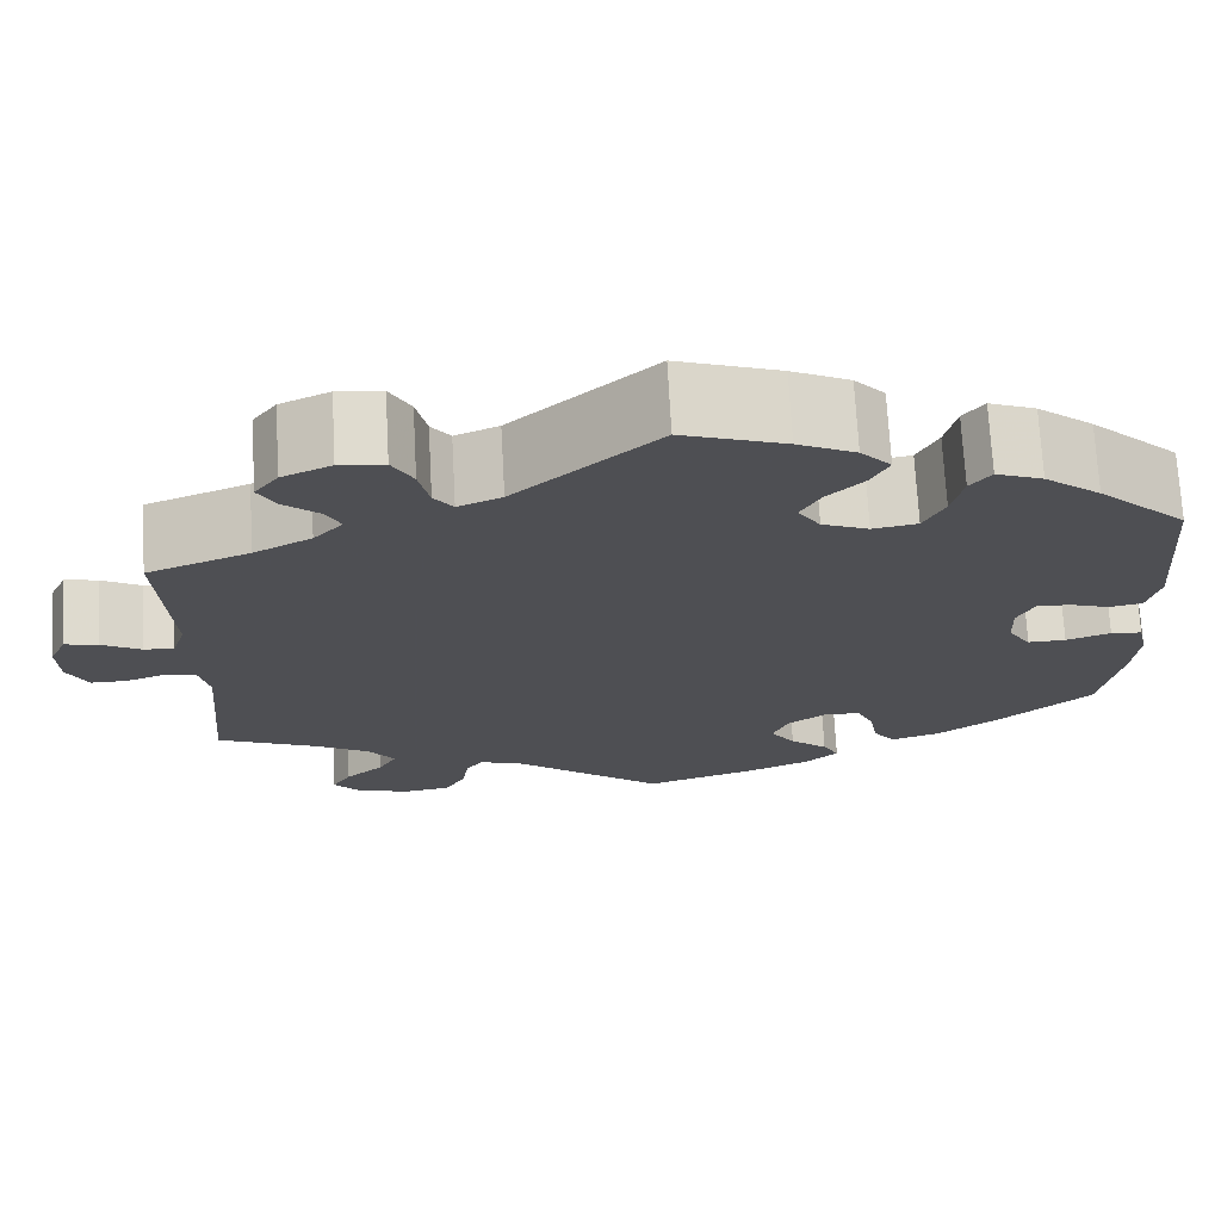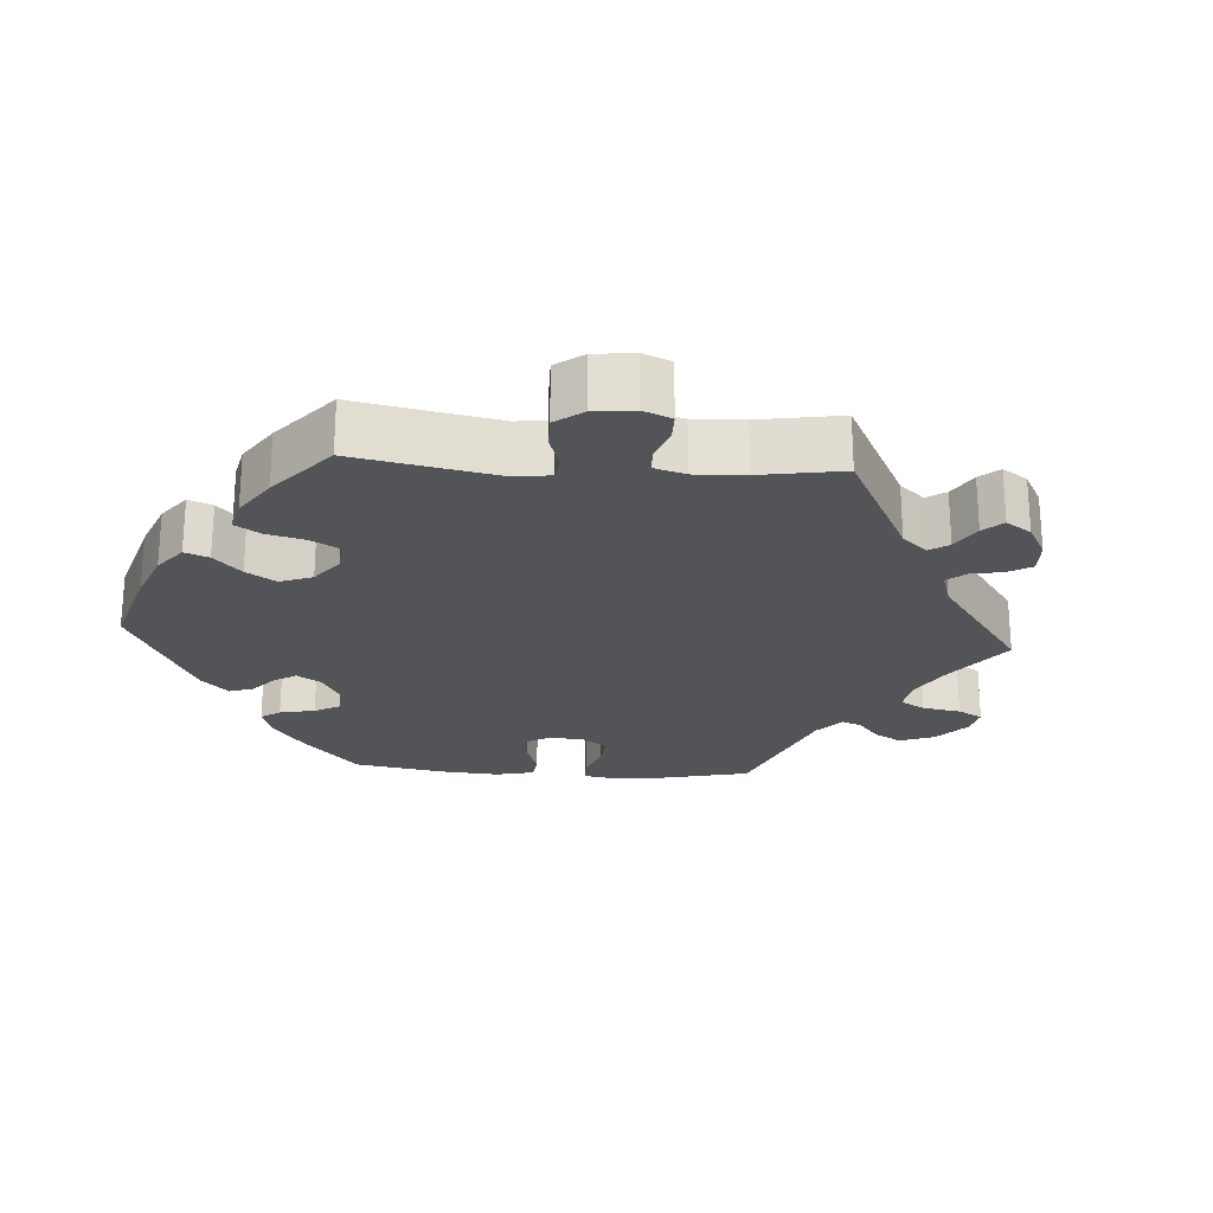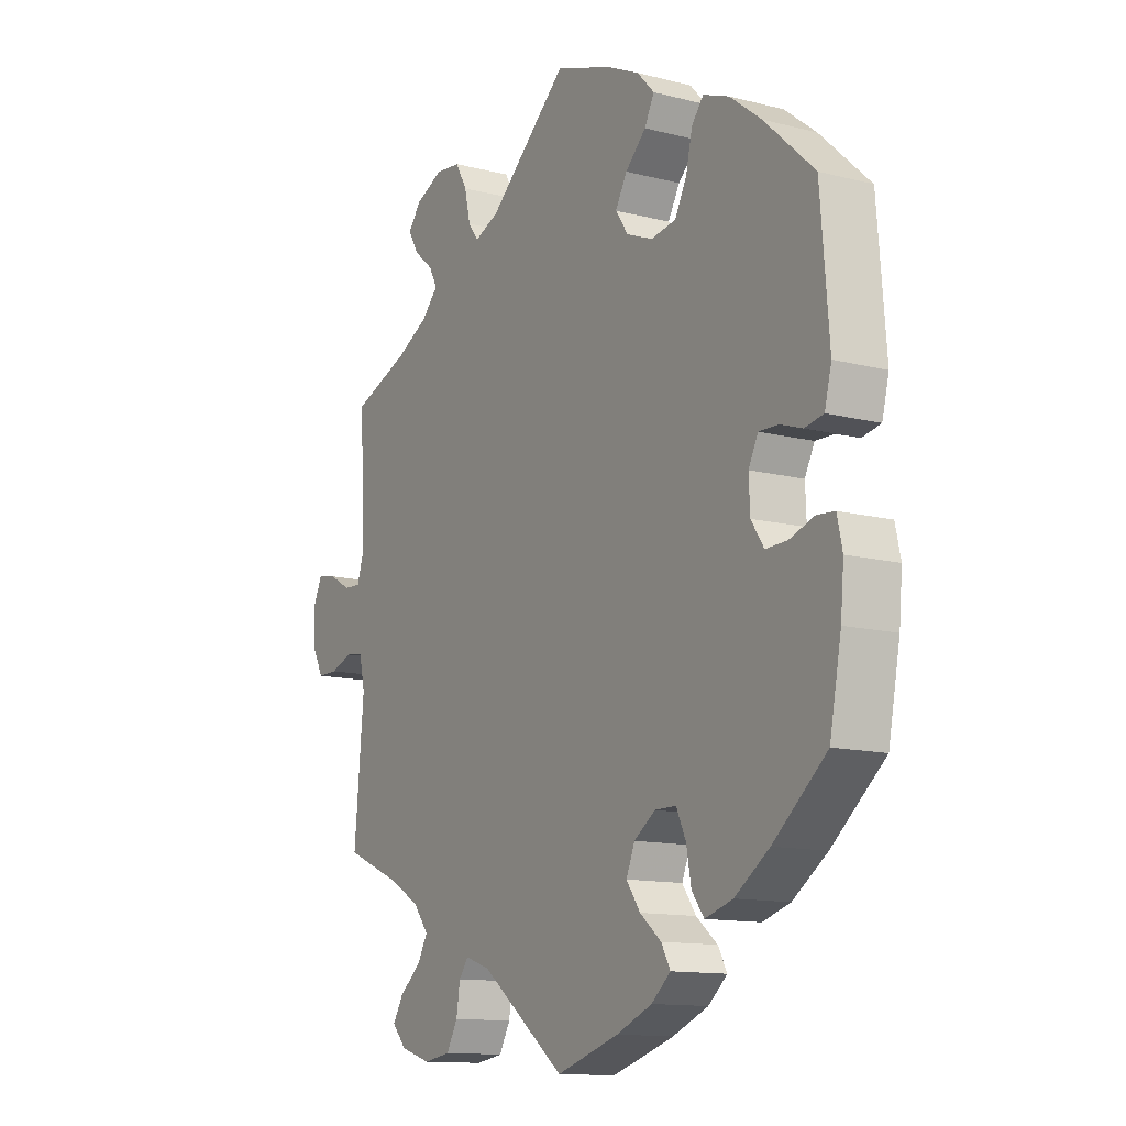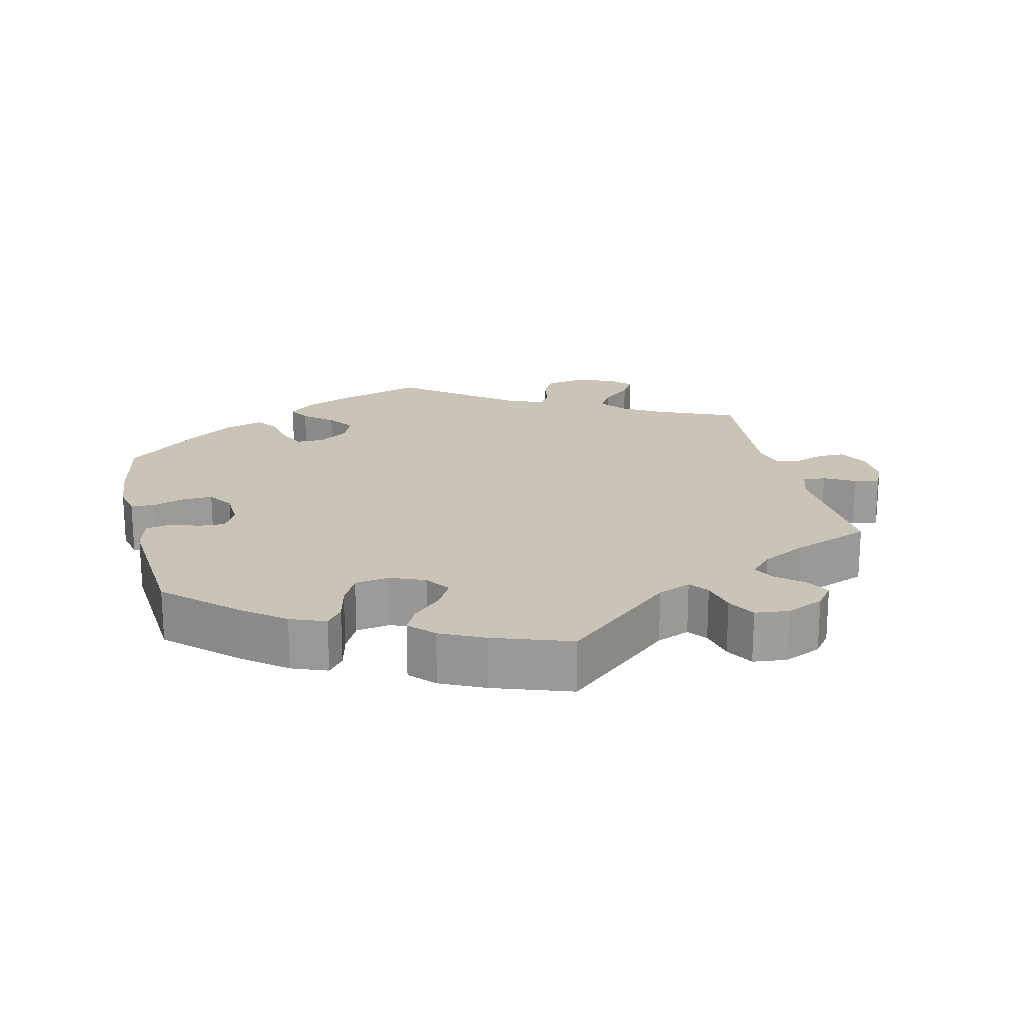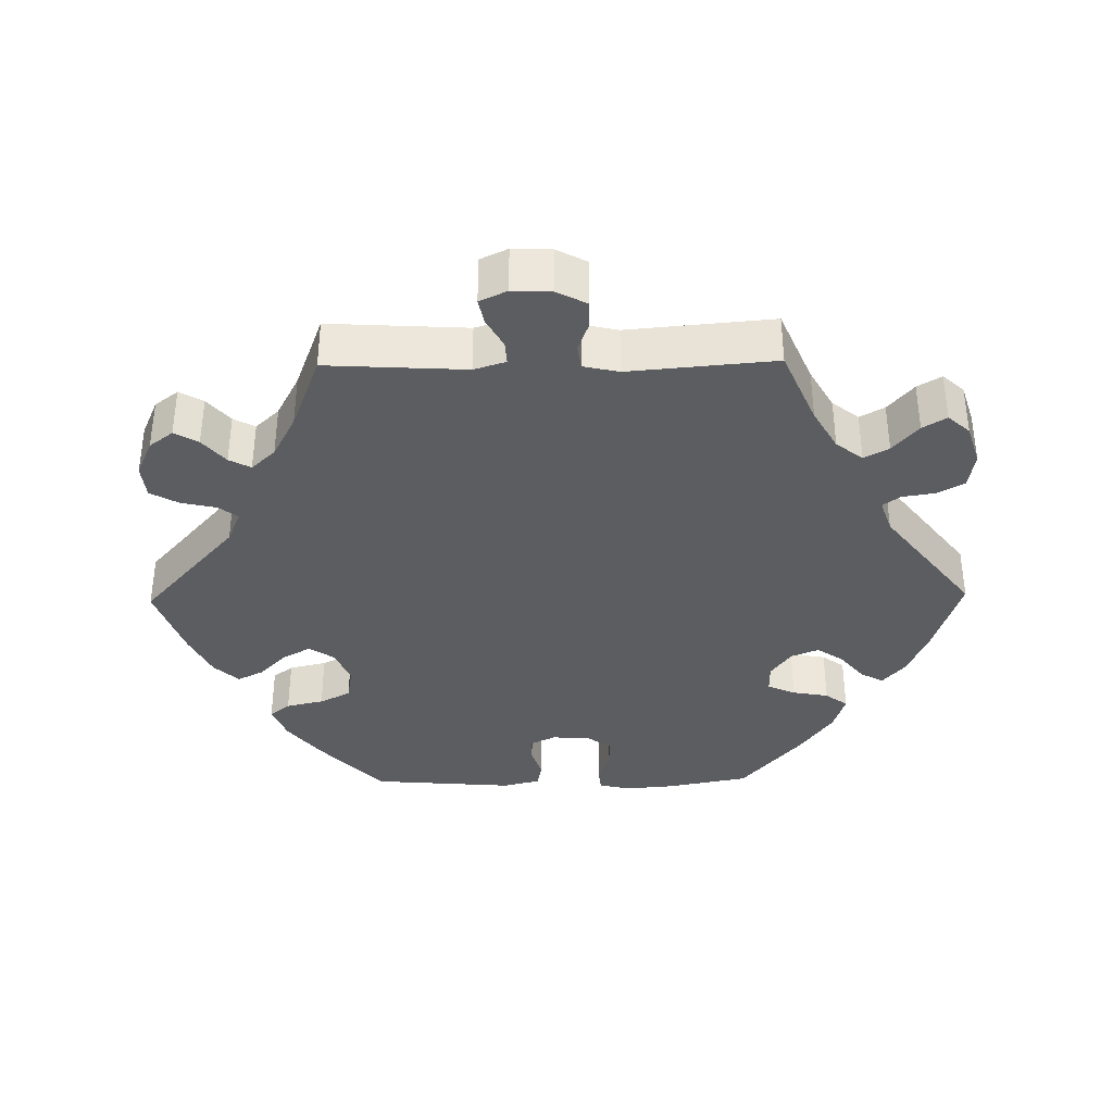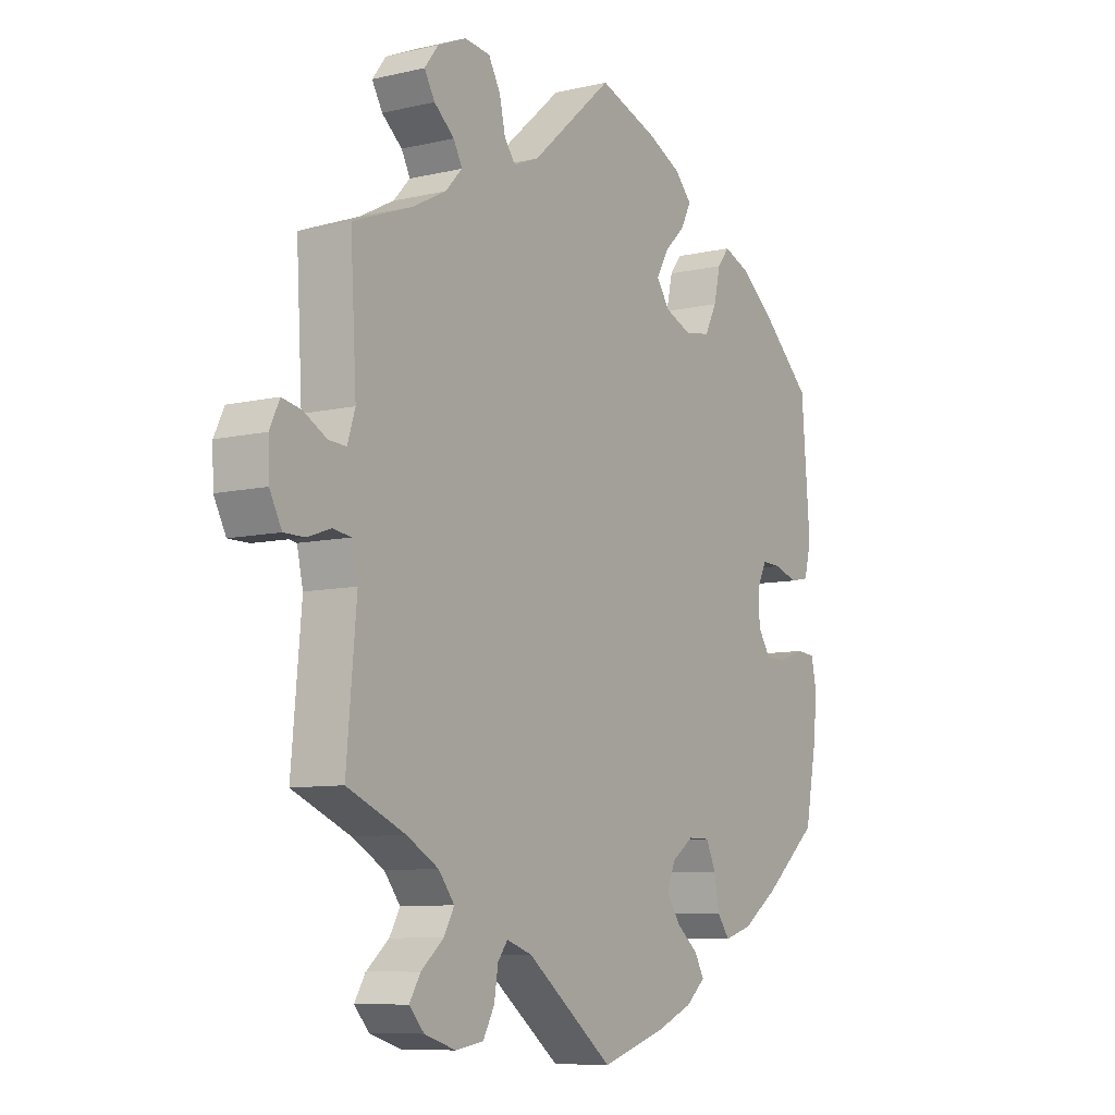
<metadata>
{"format":"obj","ext":"obj","renderer":"f3d","projection":"perspective","resolution":1024,"background":"white","views":[{"elev":71.5,"azim":176.9,"up":"+Z"},{"elev":-23.6,"azim":26.1,"up":"+Y"},{"elev":-12.6,"azim":-120.9,"up":"+Z"},{"elev":20.0,"azim":-13.3,"up":"+Y"},{"elev":-36.6,"azim":90.9,"up":"+Y"},{"elev":-8.5,"azim":122.5,"up":"+Z"}]}
</metadata>
<code>
v -0.522 0.07 -0.175
v -0.528 0.07 -0.107
v -0.518 0.07 -0.062
v -0.485 0.07 -0.059
v -0.438 0.07 -0.075
v -0.398 0.07 -0.076
v -0.374 0.07 -0.04
v -0.372 0.07 0.011
v -0.39 0.07 0.047
v -0.426 0.07 0.046
v -0.468 0.07 0.032
v -0.503 0.07 0.039
v -0.516 0.07 0.09
v -0.5 0.07 0.289
v -0.406 0.07 0.376
v -0.347 0.07 0.422
v -0.298 0.07 0.441
v -0.276 0.07 0.413
v -0.264 0.07 0.361
v -0.242 0.07 0.318
v -0.195 0.07 0.31
v -0.146 0.07 0.33
v -0.122 0.07 0.365
v -0.144 0.07 0.404
v -0.183 0.07 0.442
v -0.201 0.07 0.478
v -0.169 0.07 0.512
v -0.108 0.07 0.541
v 0 0.07 0.578
v 0.15 0.07 0.446
v 0.196 0.07 0.427
v 0.216 0.07 0.453
v 0.227 0.07 0.502
v 0.249 0.07 0.541
v 0.296 0.07 0.546
v 0.348 0.07 0.523
v 0.373 0.07 0.49
v 0.354 0.07 0.457
v 0.317 0.07 0.426
v 0.301 0.07 0.396
v 0.332 0.07 0.363
v 0.393 0.07 0.331
v 0.501 0.07 0.29
v 0.49 0.07 0.098
v 0.504 0.07 0.054
v 0.536 0.07 0.056
v 0.578 0.07 0.079
v 0.613 0.07 0.086
v 0.631 0.07 0.048
v 0.629 0.07 -0.006
v 0.607 0.07 -0.048
v 0.569 0.07 -0.048
v 0.527 0.07 -0.033
v 0.494 0.07 -0.038
v 0.483 0.07 -0.087
v 0.501 0.07 -0.289
v 0.395 0.07 -0.334
v 0.337 0.07 -0.367
v 0.308 0.07 -0.404
v 0.327 0.07 -0.438
v 0.368 0.07 -0.473
v 0.388 0.07 -0.506
v 0.361 0.07 -0.536
v 0.304 0.07 -0.554
v 0.253 0.07 -0.546
v 0.232 0.07 -0.508
v 0.225 0.07 -0.463
v 0.207 0.07 -0.439
v 0.16 0.07 -0.455
v 0.001 0.07 -0.578
v -0.117 0.07 -0.541
v -0.184 0.07 -0.513
v -0.22 0.07 -0.482
v -0.203 0.07 -0.451
v -0.163 0.07 -0.418
v -0.137 0.07 -0.381
v -0.153 0.07 -0.342
v -0.193 0.07 -0.314
v -0.233 0.07 -0.314
v -0.251 0.07 -0.353
v -0.26 0.07 -0.403
v -0.283 0.07 -0.434
v -0.335 0.07 -0.418
v -0.4 0.07 -0.373
v -0.5 0.07 -0.289
v -0.522 0 -0.175
v -0.528 0 -0.107
v -0.518 0 -0.062
v -0.485 0 -0.059
v -0.438 0 -0.075
v -0.398 0 -0.076
v -0.374 0 -0.04
v -0.372 0 0.011
v -0.39 0 0.047
v -0.426 0 0.046
v -0.468 0 0.032
v -0.503 0 0.039
v -0.516 0 0.09
v -0.5 0 0.289
v -0.406 0 0.376
v -0.347 0 0.422
v -0.298 0 0.441
v -0.276 0 0.413
v -0.264 0 0.361
v -0.242 0 0.318
v -0.195 0 0.31
v -0.146 0 0.33
v -0.122 0 0.365
v -0.144 0 0.404
v -0.183 0 0.442
v -0.201 0 0.478
v -0.169 0 0.512
v -0.108 0 0.541
v 0 0 0.578
v 0.15 0 0.446
v 0.196 0 0.427
v 0.216 0 0.453
v 0.227 0 0.502
v 0.249 0 0.541
v 0.296 0 0.546
v 0.348 0 0.523
v 0.373 0 0.49
v 0.354 0 0.457
v 0.317 0 0.426
v 0.301 0 0.396
v 0.332 0 0.363
v 0.393 0 0.331
v 0.501 0 0.29
v 0.49 0 0.098
v 0.504 0 0.054
v 0.536 0 0.056
v 0.578 0 0.079
v 0.613 0 0.086
v 0.631 0 0.048
v 0.629 0 -0.006
v 0.607 0 -0.048
v 0.569 0 -0.048
v 0.527 0 -0.033
v 0.494 0 -0.038
v 0.483 0 -0.087
v 0.501 0 -0.289
v 0.395 0 -0.334
v 0.337 0 -0.367
v 0.308 0 -0.404
v 0.327 0 -0.438
v 0.368 0 -0.473
v 0.388 0 -0.506
v 0.361 0 -0.536
v 0.304 0 -0.554
v 0.253 0 -0.546
v 0.232 0 -0.508
v 0.225 0 -0.463
v 0.207 0 -0.439
v 0.16 0 -0.455
v 0.001 0 -0.578
v -0.117 0 -0.541
v -0.184 0 -0.513
v -0.22 0 -0.482
v -0.203 0 -0.451
v -0.163 0 -0.418
v -0.137 0 -0.381
v -0.153 0 -0.342
v -0.193 0 -0.314
v -0.233 0 -0.314
v -0.251 0 -0.353
v -0.26 0 -0.403
v -0.283 0 -0.434
v -0.335 0 -0.418
v -0.4 0 -0.373
v -0.5 0 -0.289
f 80 81 82 83
f 79 80 83 84
f 72 73 74 75
f 72 75 76
f 69 70 71 72
f 68 69 72 76
f 64 65 66 67
f 64 67 68
f 63 64 68
f 60 61 62 63
f 59 60 63 68
f 58 59 68 76
f 55 56 57
f 54 55 57 58
f 50 51 52 53
f 50 53 54
f 49 50 54
f 46 47 48 49
f 45 46 49 54
f 44 45 54 58
f 42 43 44 58
f 36 37 38 39
f 36 39 40
f 35 36 40
f 32 33 34 35
f 31 32 35 40
f 27 28 29 30
f 27 30 31
f 24 25 26 27
f 23 24 27 31
f 22 23 31 40
f 16 17 18 19
f 16 19 20
f 15 16 20
f 14 15 20
f 13 14 20 21
f 10 11 12 13
f 9 10 13 21
f 2 3 4 5
f 2 5 6
f 1 2 6
f 79 84 85 1
f 42 58 76 77
f 41 42 77 78
f 8 9 21 22
f 7 8 22 40
f 6 7 40 41
f 41 78 79
f 1 6 41 79
f 168 167 166 165
f 169 168 165 164
f 160 159 158 157
f 161 160 157
f 157 156 155 154
f 161 157 154 153
f 152 151 150 149
f 153 152 149
f 153 149 148
f 148 147 146 145
f 153 148 145 144
f 161 153 144 143
f 142 141 140
f 143 142 140 139
f 138 137 136 135
f 139 138 135
f 139 135 134
f 134 133 132 131
f 139 134 131 130
f 143 139 130 129
f 143 129 128 127
f 124 123 122 121
f 125 124 121
f 125 121 120
f 120 119 118 117
f 125 120 117 116
f 115 114 113 112
f 116 115 112
f 112 111 110 109
f 116 112 109 108
f 125 116 108 107
f 104 103 102 101
f 105 104 101
f 105 101 100
f 105 100 99
f 106 105 99 98
f 98 97 96 95
f 106 98 95 94
f 90 89 88 87
f 91 90 87
f 91 87 86
f 86 170 169 164
f 162 161 143 127
f 163 162 127 126
f 107 106 94 93
f 125 107 93 92
f 126 125 92 91
f 164 163 126
f 164 126 91 86
f 1 86 87 2
f 2 87 88 3
f 3 88 89 4
f 4 89 90 5
f 5 90 91 6
f 6 91 92 7
f 7 92 93 8
f 8 93 94 9
f 9 94 95 10
f 10 95 96 11
f 11 96 97 12
f 12 97 98 13
f 13 98 99 14
f 14 99 100 15
f 15 100 101 16
f 16 101 102 17
f 17 102 103 18
f 18 103 104 19
f 19 104 105 20
f 20 105 106 21
f 21 106 107 22
f 22 107 108 23
f 23 108 109 24
f 24 109 110 25
f 25 110 111 26
f 26 111 112 27
f 27 112 113 28
f 28 113 114 29
f 29 114 115 30
f 30 115 116 31
f 31 116 117 32
f 32 117 118 33
f 33 118 119 34
f 34 119 120 35
f 35 120 121 36
f 36 121 122 37
f 37 122 123 38
f 38 123 124 39
f 39 124 125 40
f 40 125 126 41
f 41 126 127 42
f 42 127 128 43
f 43 128 129 44
f 44 129 130 45
f 45 130 131 46
f 46 131 132 47
f 47 132 133 48
f 48 133 134 49
f 49 134 135 50
f 50 135 136 51
f 51 136 137 52
f 52 137 138 53
f 53 138 139 54
f 54 139 140 55
f 55 140 141 56
f 56 141 142 57
f 57 142 143 58
f 58 143 144 59
f 59 144 145 60
f 60 145 146 61
f 61 146 147 62
f 62 147 148 63
f 63 148 149 64
f 64 149 150 65
f 65 150 151 66
f 66 151 152 67
f 67 152 153 68
f 68 153 154 69
f 69 154 155 70
f 70 155 156 71
f 71 156 157 72
f 72 157 158 73
f 73 158 159 74
f 74 159 160 75
f 75 160 161 76
f 76 161 162 77
f 77 162 163 78
f 78 163 164 79
f 79 164 165 80
f 80 165 166 81
f 81 166 167 82
f 82 167 168 83
f 83 168 169 84
f 84 169 170 85
f 85 170 86 1

</code>
